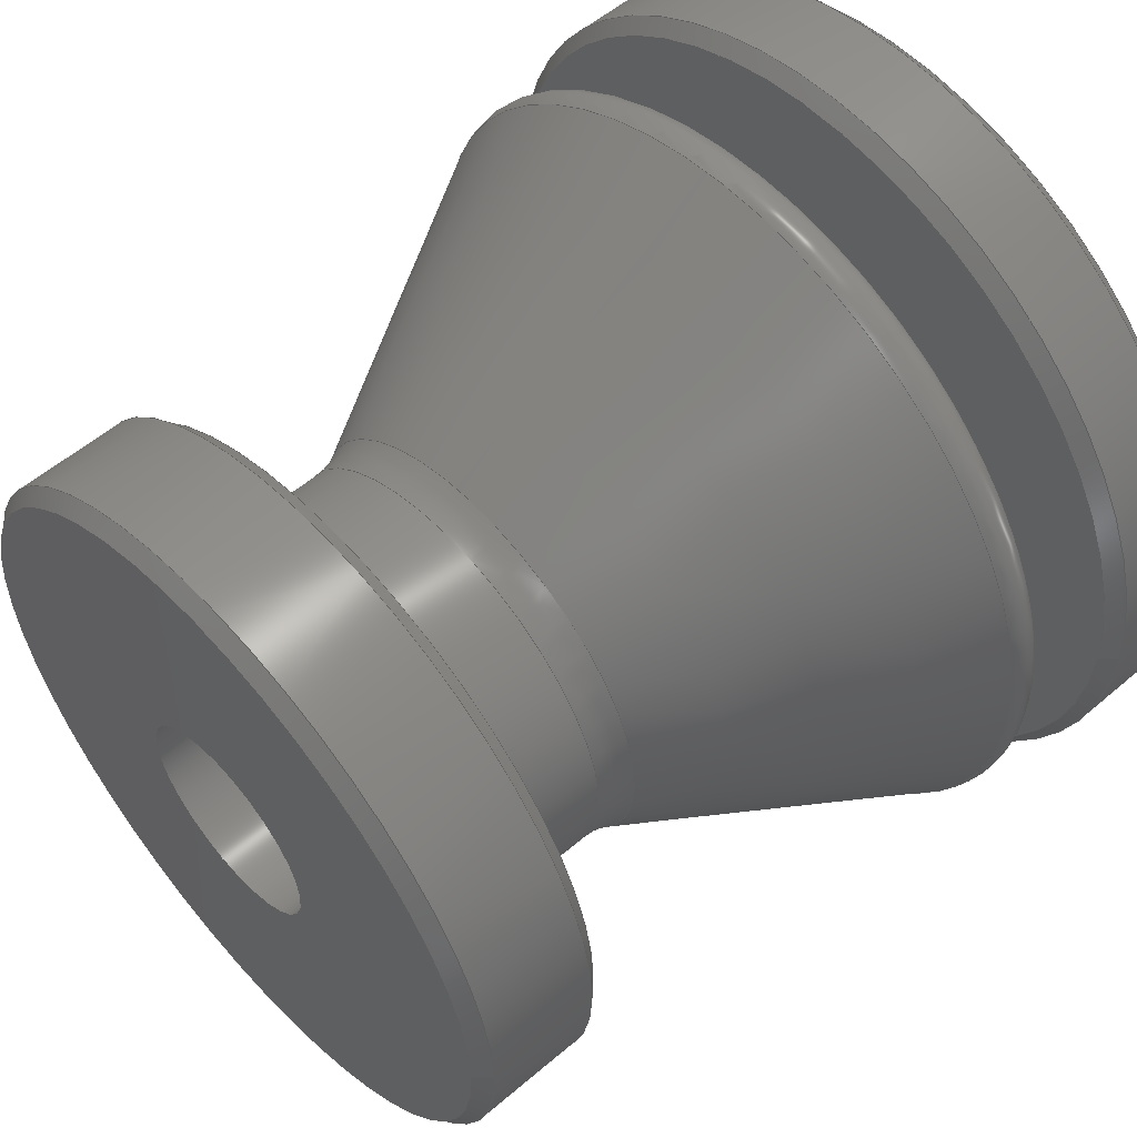
<metadata>
{"format":"step","ext":"step","renderer":"f3d","projection":"perspective","resolution":1024,"background":"white","views":[{"elev":55.6,"azim":-41.9,"up":"+Y"}]}
</metadata>
<code>
ISO-10303-21;
DATA;
#1=MECHANICAL_DESIGN_GEOMETRIC_PRESENTATION_REPRESENTATION('',(#4),#468);
#2=SHAPE_REPRESENTATION_RELATIONSHIP('SRR','None',#475,#3);
#3=ADVANCED_BREP_SHAPE_REPRESENTATION('',(#5),#467);
#4=STYLED_ITEM('',(#484),#5);
#5=MANIFOLD_SOLID_BREP('Body1',#247);
#6=TOROIDAL_SURFACE('',#292,26.54,2);
#7=TOROIDAL_SURFACE('',#297,20,5);
#8=FACE_BOUND('',#44,.T.);
#9=FACE_BOUND('',#47,.T.);
#10=FACE_BOUND('',#51,.T.);
#11=FACE_BOUND('',#54,.T.);
#12=FACE_BOUND('',#57,.T.);
#13=PLANE('',#271);
#14=PLANE('',#275);
#15=PLANE('',#283);
#16=PLANE('',#286);
#17=PLANE('',#290);
#18=CONICAL_SURFACE('',#264,29.5,0.7854);
#19=CONICAL_SURFACE('',#273,29.5,0.7854);
#20=CONICAL_SURFACE('',#276,24.5,0.7854);
#21=CONICAL_SURFACE('',#284,24.5,0.7854);
#22=CONICAL_SURFACE('',#295,21.97,0.5236);
#23=FACE_OUTER_BOUND('',#40,.T.);
#24=FACE_OUTER_BOUND('',#41,.T.);
#25=FACE_OUTER_BOUND('',#42,.T.);
#26=FACE_OUTER_BOUND('',#43,.T.);
#27=FACE_OUTER_BOUND('',#45,.T.);
#28=FACE_OUTER_BOUND('',#46,.T.);
#29=FACE_OUTER_BOUND('',#48,.T.);
#30=FACE_OUTER_BOUND('',#49,.T.);
#31=FACE_OUTER_BOUND('',#50,.T.);
#32=FACE_OUTER_BOUND('',#52,.T.);
#33=FACE_OUTER_BOUND('',#53,.T.);
#34=FACE_OUTER_BOUND('',#55,.T.);
#35=FACE_OUTER_BOUND('',#56,.T.);
#36=FACE_OUTER_BOUND('',#58,.T.);
#37=FACE_OUTER_BOUND('',#59,.T.);
#38=FACE_OUTER_BOUND('',#60,.T.);
#39=FACE_OUTER_BOUND('',#61,.T.);
#40=EDGE_LOOP('',(#159,#160,#161,#162));
#41=EDGE_LOOP('',(#163,#164,#165,#166,#167));
#42=EDGE_LOOP('',(#168,#169,#170,#171,#172,#173));
#43=EDGE_LOOP('',(#174));
#44=EDGE_LOOP('',(#175));
#45=EDGE_LOOP('',(#176,#177,#178,#179,#180));
#46=EDGE_LOOP('',(#181));
#47=EDGE_LOOP('',(#182));
#48=EDGE_LOOP('',(#183,#184,#185,#186,#187));
#49=EDGE_LOOP('',(#188,#189,#190,#191,#192,#193));
#50=EDGE_LOOP('',(#194));
#51=EDGE_LOOP('',(#195));
#52=EDGE_LOOP('',(#196,#197,#198,#199,#200));
#53=EDGE_LOOP('',(#201));
#54=EDGE_LOOP('',(#202));
#55=EDGE_LOOP('',(#203,#204,#205,#206));
#56=EDGE_LOOP('',(#207));
#57=EDGE_LOOP('',(#208));
#58=EDGE_LOOP('',(#209,#210,#211,#212));
#59=EDGE_LOOP('',(#213,#214,#215,#216));
#60=EDGE_LOOP('',(#217,#218,#219,#220));
#61=EDGE_LOOP('',(#221,#222,#223,#224));
#62=LINE('',#398,#72);
#63=LINE('',#404,#73);
#64=LINE('',#410,#74);
#65=LINE('',#419,#75);
#66=LINE('',#426,#76);
#67=LINE('',#432,#77);
#68=LINE('',#439,#78);
#69=LINE('',#447,#79);
#70=LINE('',#458,#80);
#71=LINE('',#464,#81);
#72=VECTOR('',#307,7.5);
#73=VECTOR('',#314,29.5);
#74=VECTOR('',#321,30);
#75=VECTOR('',#332,29.5);
#76=VECTOR('',#341,24.5);
#77=VECTOR('',#348,25);
#78=VECTOR('',#357,24.5);
#79=VECTOR('',#368,15);
#80=VECTOR('',#383,21.97);
#81=VECTOR('',#392,15);
#82=CIRCLE('',#262,7.5);
#83=CIRCLE('',#263,7.5);
#84=CIRCLE('',#265,29);
#85=CIRCLE('',#266,30);
#86=CIRCLE('',#267,30);
#87=CIRCLE('',#269,30);
#88=CIRCLE('',#270,30);
#89=CIRCLE('',#272,15);
#90=CIRCLE('',#274,29);
#91=CIRCLE('',#277,24);
#92=CIRCLE('',#278,25);
#93=CIRCLE('',#279,25);
#94=CIRCLE('',#281,25);
#95=CIRCLE('',#282,25);
#96=CIRCLE('',#285,24);
#97=CIRCLE('',#287,15);
#98=CIRCLE('',#289,15);
#99=CIRCLE('',#291,26.54);
#100=CIRCLE('',#293,28.27);
#101=CIRCLE('',#294,2);
#102=CIRCLE('',#296,15.67);
#103=CIRCLE('',#298,5);
#104=CIRCLE('',#299,15);
#105=VERTEX_POINT('',#395);
#106=VERTEX_POINT('',#397);
#107=VERTEX_POINT('',#401);
#108=VERTEX_POINT('',#403);
#109=VERTEX_POINT('',#405);
#110=VERTEX_POINT('',#409);
#111=VERTEX_POINT('',#411);
#112=VERTEX_POINT('',#415);
#113=VERTEX_POINT('',#418);
#114=VERTEX_POINT('',#423);
#115=VERTEX_POINT('',#425);
#116=VERTEX_POINT('',#427);
#117=VERTEX_POINT('',#431);
#118=VERTEX_POINT('',#433);
#119=VERTEX_POINT('',#438);
#120=VERTEX_POINT('',#442);
#121=VERTEX_POINT('',#445);
#122=VERTEX_POINT('',#449);
#123=VERTEX_POINT('',#452);
#124=VERTEX_POINT('',#456);
#125=VERTEX_POINT('',#460);
#126=EDGE_CURVE('',#105,#105,#82,.T.);
#127=EDGE_CURVE('',#105,#106,#62,.T.);
#128=EDGE_CURVE('',#106,#106,#83,.T.);
#129=EDGE_CURVE('',#107,#107,#84,.T.);
#130=EDGE_CURVE('',#107,#108,#63,.T.);
#131=EDGE_CURVE('',#108,#109,#85,.T.);
#132=EDGE_CURVE('',#109,#108,#86,.T.);
#133=EDGE_CURVE('',#109,#110,#64,.T.);
#134=EDGE_CURVE('',#111,#110,#87,.T.);
#135=EDGE_CURVE('',#110,#111,#88,.T.);
#136=EDGE_CURVE('',#112,#112,#89,.T.);
#137=EDGE_CURVE('',#111,#113,#65,.T.);
#138=EDGE_CURVE('',#113,#113,#90,.T.);
#139=EDGE_CURVE('',#114,#114,#91,.T.);
#140=EDGE_CURVE('',#114,#115,#66,.T.);
#141=EDGE_CURVE('',#115,#116,#92,.T.);
#142=EDGE_CURVE('',#116,#115,#93,.T.);
#143=EDGE_CURVE('',#116,#117,#67,.T.);
#144=EDGE_CURVE('',#118,#117,#94,.T.);
#145=EDGE_CURVE('',#117,#118,#95,.T.);
#146=EDGE_CURVE('',#118,#119,#68,.T.);
#147=EDGE_CURVE('',#119,#119,#96,.T.);
#148=EDGE_CURVE('',#120,#120,#97,.T.);
#149=EDGE_CURVE('',#121,#121,#98,.T.);
#150=EDGE_CURVE('',#121,#112,#69,.T.);
#151=EDGE_CURVE('',#122,#122,#99,.T.);
#152=EDGE_CURVE('',#123,#123,#100,.T.);
#153=EDGE_CURVE('',#123,#122,#101,.T.);
#154=EDGE_CURVE('',#124,#124,#102,.T.);
#155=EDGE_CURVE('',#124,#123,#70,.T.);
#156=EDGE_CURVE('',#124,#125,#103,.T.);
#157=EDGE_CURVE('',#125,#125,#104,.T.);
#158=EDGE_CURVE('',#120,#125,#71,.T.);
#159=ORIENTED_EDGE('',*,*,#126,.F.);
#160=ORIENTED_EDGE('',*,*,#127,.T.);
#161=ORIENTED_EDGE('',*,*,#128,.F.);
#162=ORIENTED_EDGE('',*,*,#127,.F.);
#163=ORIENTED_EDGE('',*,*,#129,.T.);
#164=ORIENTED_EDGE('',*,*,#130,.T.);
#165=ORIENTED_EDGE('',*,*,#131,.T.);
#166=ORIENTED_EDGE('',*,*,#132,.T.);
#167=ORIENTED_EDGE('',*,*,#130,.F.);
#168=ORIENTED_EDGE('',*,*,#131,.F.);
#169=ORIENTED_EDGE('',*,*,#132,.F.);
#170=ORIENTED_EDGE('',*,*,#133,.T.);
#171=ORIENTED_EDGE('',*,*,#134,.F.);
#172=ORIENTED_EDGE('',*,*,#135,.F.);
#173=ORIENTED_EDGE('',*,*,#133,.F.);
#174=ORIENTED_EDGE('',*,*,#129,.F.);
#175=ORIENTED_EDGE('',*,*,#136,.F.);
#176=ORIENTED_EDGE('',*,*,#134,.T.);
#177=ORIENTED_EDGE('',*,*,#135,.T.);
#178=ORIENTED_EDGE('',*,*,#137,.T.);
#179=ORIENTED_EDGE('',*,*,#138,.T.);
#180=ORIENTED_EDGE('',*,*,#137,.F.);
#181=ORIENTED_EDGE('',*,*,#138,.F.);
#182=ORIENTED_EDGE('',*,*,#128,.T.);
#183=ORIENTED_EDGE('',*,*,#139,.T.);
#184=ORIENTED_EDGE('',*,*,#140,.T.);
#185=ORIENTED_EDGE('',*,*,#141,.T.);
#186=ORIENTED_EDGE('',*,*,#142,.T.);
#187=ORIENTED_EDGE('',*,*,#140,.F.);
#188=ORIENTED_EDGE('',*,*,#141,.F.);
#189=ORIENTED_EDGE('',*,*,#142,.F.);
#190=ORIENTED_EDGE('',*,*,#143,.T.);
#191=ORIENTED_EDGE('',*,*,#144,.F.);
#192=ORIENTED_EDGE('',*,*,#145,.F.);
#193=ORIENTED_EDGE('',*,*,#143,.F.);
#194=ORIENTED_EDGE('',*,*,#139,.F.);
#195=ORIENTED_EDGE('',*,*,#126,.T.);
#196=ORIENTED_EDGE('',*,*,#144,.T.);
#197=ORIENTED_EDGE('',*,*,#145,.T.);
#198=ORIENTED_EDGE('',*,*,#146,.T.);
#199=ORIENTED_EDGE('',*,*,#147,.T.);
#200=ORIENTED_EDGE('',*,*,#146,.F.);
#201=ORIENTED_EDGE('',*,*,#147,.F.);
#202=ORIENTED_EDGE('',*,*,#148,.T.);
#203=ORIENTED_EDGE('',*,*,#149,.F.);
#204=ORIENTED_EDGE('',*,*,#150,.T.);
#205=ORIENTED_EDGE('',*,*,#136,.T.);
#206=ORIENTED_EDGE('',*,*,#150,.F.);
#207=ORIENTED_EDGE('',*,*,#151,.F.);
#208=ORIENTED_EDGE('',*,*,#149,.T.);
#209=ORIENTED_EDGE('',*,*,#152,.F.);
#210=ORIENTED_EDGE('',*,*,#153,.T.);
#211=ORIENTED_EDGE('',*,*,#151,.T.);
#212=ORIENTED_EDGE('',*,*,#153,.F.);
#213=ORIENTED_EDGE('',*,*,#154,.F.);
#214=ORIENTED_EDGE('',*,*,#155,.T.);
#215=ORIENTED_EDGE('',*,*,#152,.T.);
#216=ORIENTED_EDGE('',*,*,#155,.F.);
#217=ORIENTED_EDGE('',*,*,#154,.T.);
#218=ORIENTED_EDGE('',*,*,#156,.T.);
#219=ORIENTED_EDGE('',*,*,#157,.F.);
#220=ORIENTED_EDGE('',*,*,#156,.F.);
#221=ORIENTED_EDGE('',*,*,#148,.F.);
#222=ORIENTED_EDGE('',*,*,#158,.T.);
#223=ORIENTED_EDGE('',*,*,#157,.T.);
#224=ORIENTED_EDGE('',*,*,#158,.F.);
#225=CYLINDRICAL_SURFACE('',#261,7.5);
#226=CYLINDRICAL_SURFACE('',#268,30);
#227=CYLINDRICAL_SURFACE('',#280,25);
#228=CYLINDRICAL_SURFACE('',#288,15);
#229=CYLINDRICAL_SURFACE('',#300,15);
#230=ADVANCED_FACE('',(#23),#225,.F.);
#231=ADVANCED_FACE('',(#24),#18,.T.);
#232=ADVANCED_FACE('',(#25),#226,.T.);
#233=ADVANCED_FACE('',(#26,#8),#13,.T.);
#234=ADVANCED_FACE('',(#27),#19,.T.);
#235=ADVANCED_FACE('',(#28,#9),#14,.T.);
#236=ADVANCED_FACE('',(#29),#20,.T.);
#237=ADVANCED_FACE('',(#30),#227,.T.);
#238=ADVANCED_FACE('',(#31,#10),#15,.T.);
#239=ADVANCED_FACE('',(#32),#21,.T.);
#240=ADVANCED_FACE('',(#33,#11),#16,.T.);
#241=ADVANCED_FACE('',(#34),#228,.T.);
#242=ADVANCED_FACE('',(#35,#12),#17,.T.);
#243=ADVANCED_FACE('',(#36),#6,.T.);
#244=ADVANCED_FACE('',(#37),#22,.T.);
#245=ADVANCED_FACE('',(#38),#7,.F.);
#246=ADVANCED_FACE('',(#39),#229,.T.);
#247=CLOSED_SHELL('',(#230,#231,#232,#233,#234,#235,#236,#237,#238,#239,
#240,#241,#242,#243,#244,#245,#246));
#248=DERIVED_UNIT_ELEMENT(#250,1);
#249=DERIVED_UNIT_ELEMENT(#470,-3);
#250=(
MASS_UNIT()
NAMED_UNIT(*)
SI_UNIT(.KILO.,.GRAM.)
);
#251=DERIVED_UNIT((#248,#249));
#252=MEASURE_REPRESENTATION_ITEM('density measure',
POSITIVE_RATIO_MEASURE(7850),#251);
#253=PROPERTY_DEFINITION_REPRESENTATION(#258,#255);
#254=PROPERTY_DEFINITION_REPRESENTATION(#259,#256);
#255=REPRESENTATION('material name',(#257),#467);
#256=REPRESENTATION('density',(#252),#467);
#257=DESCRIPTIVE_REPRESENTATION_ITEM('Steel','Steel');
#258=PROPERTY_DEFINITION('material property','material name',#477);
#259=PROPERTY_DEFINITION('material property','density of part',#477);
#260=AXIS2_PLACEMENT_3D('placement',#393,#301,#302);
#261=AXIS2_PLACEMENT_3D('',#394,#303,#304);
#262=AXIS2_PLACEMENT_3D('',#396,#305,#306);
#263=AXIS2_PLACEMENT_3D('',#399,#308,#309);
#264=AXIS2_PLACEMENT_3D('',#400,#310,#311);
#265=AXIS2_PLACEMENT_3D('',#402,#312,#313);
#266=AXIS2_PLACEMENT_3D('',#406,#315,#316);
#267=AXIS2_PLACEMENT_3D('',#407,#317,#318);
#268=AXIS2_PLACEMENT_3D('',#408,#319,#320);
#269=AXIS2_PLACEMENT_3D('',#412,#322,#323);
#270=AXIS2_PLACEMENT_3D('',#413,#324,#325);
#271=AXIS2_PLACEMENT_3D('',#414,#326,#327);
#272=AXIS2_PLACEMENT_3D('',#416,#328,#329);
#273=AXIS2_PLACEMENT_3D('',#417,#330,#331);
#274=AXIS2_PLACEMENT_3D('',#420,#333,#334);
#275=AXIS2_PLACEMENT_3D('',#421,#335,#336);
#276=AXIS2_PLACEMENT_3D('',#422,#337,#338);
#277=AXIS2_PLACEMENT_3D('',#424,#339,#340);
#278=AXIS2_PLACEMENT_3D('',#428,#342,#343);
#279=AXIS2_PLACEMENT_3D('',#429,#344,#345);
#280=AXIS2_PLACEMENT_3D('',#430,#346,#347);
#281=AXIS2_PLACEMENT_3D('',#434,#349,#350);
#282=AXIS2_PLACEMENT_3D('',#435,#351,#352);
#283=AXIS2_PLACEMENT_3D('',#436,#353,#354);
#284=AXIS2_PLACEMENT_3D('',#437,#355,#356);
#285=AXIS2_PLACEMENT_3D('',#440,#358,#359);
#286=AXIS2_PLACEMENT_3D('',#441,#360,#361);
#287=AXIS2_PLACEMENT_3D('',#443,#362,#363);
#288=AXIS2_PLACEMENT_3D('',#444,#364,#365);
#289=AXIS2_PLACEMENT_3D('',#446,#366,#367);
#290=AXIS2_PLACEMENT_3D('',#448,#369,#370);
#291=AXIS2_PLACEMENT_3D('',#450,#371,#372);
#292=AXIS2_PLACEMENT_3D('',#451,#373,#374);
#293=AXIS2_PLACEMENT_3D('',#453,#375,#376);
#294=AXIS2_PLACEMENT_3D('',#454,#377,#378);
#295=AXIS2_PLACEMENT_3D('',#455,#379,#380);
#296=AXIS2_PLACEMENT_3D('',#457,#381,#382);
#297=AXIS2_PLACEMENT_3D('',#459,#384,#385);
#298=AXIS2_PLACEMENT_3D('',#461,#386,#387);
#299=AXIS2_PLACEMENT_3D('',#462,#388,#389);
#300=AXIS2_PLACEMENT_3D('',#463,#390,#391);
#301=DIRECTION('axis',(0,0,1));
#302=DIRECTION('refdir',(1,0,0));
#303=DIRECTION('center_axis',(1,0,0));
#304=DIRECTION('ref_axis',(0,-1,0));
#305=DIRECTION('center_axis',(1,0,0));
#306=DIRECTION('ref_axis',(0,-1,0));
#307=DIRECTION('',(1,0,0));
#308=DIRECTION('center_axis',(-1,0,0));
#309=DIRECTION('ref_axis',(0,-1,0));
#310=DIRECTION('center_axis',(1,0,0));
#311=DIRECTION('ref_axis',(0,0,-1));
#312=DIRECTION('center_axis',(1,0,0));
#313=DIRECTION('ref_axis',(0,0,-1));
#314=DIRECTION('',(0.7071,8.66e-17,0.7071));
#315=DIRECTION('center_axis',(-1,0,0));
#316=DIRECTION('ref_axis',(0,0,-1));
#317=DIRECTION('center_axis',(-1,0,0));
#318=DIRECTION('ref_axis',(0,0,-1));
#319=DIRECTION('center_axis',(-1,0,0));
#320=DIRECTION('ref_axis',(0,0,1));
#321=DIRECTION('',(1,0,0));
#322=DIRECTION('center_axis',(1,0,0));
#323=DIRECTION('ref_axis',(0,0,-1));
#324=DIRECTION('center_axis',(1,0,0));
#325=DIRECTION('ref_axis',(0,0,-1));
#326=DIRECTION('center_axis',(-1,0,0));
#327=DIRECTION('ref_axis',(0,0,1));
#328=DIRECTION('center_axis',(-1,0,0));
#329=DIRECTION('ref_axis',(0,0,1));
#330=DIRECTION('center_axis',(-1,0,0));
#331=DIRECTION('ref_axis',(0,0,-1));
#332=DIRECTION('',(0.7071,-8.66e-17,-0.7071));
#333=DIRECTION('center_axis',(-1,0,0));
#334=DIRECTION('ref_axis',(0,0,-1));
#335=DIRECTION('center_axis',(1,0,0));
#336=DIRECTION('ref_axis',(0,0,-1));
#337=DIRECTION('center_axis',(1,0,0));
#338=DIRECTION('ref_axis',(0,0,-1));
#339=DIRECTION('center_axis',(1,0,0));
#340=DIRECTION('ref_axis',(0,0,-1));
#341=DIRECTION('',(0.7071,8.66e-17,0.7071));
#342=DIRECTION('center_axis',(-1,0,0));
#343=DIRECTION('ref_axis',(0,0,-1));
#344=DIRECTION('center_axis',(-1,0,0));
#345=DIRECTION('ref_axis',(0,0,-1));
#346=DIRECTION('center_axis',(-1,0,0));
#347=DIRECTION('ref_axis',(0,0,1));
#348=DIRECTION('',(1,0,0));
#349=DIRECTION('center_axis',(1,0,0));
#350=DIRECTION('ref_axis',(0,0,-1));
#351=DIRECTION('center_axis',(1,0,0));
#352=DIRECTION('ref_axis',(0,0,-1));
#353=DIRECTION('center_axis',(-1,0,0));
#354=DIRECTION('ref_axis',(0,0,1));
#355=DIRECTION('center_axis',(-1,0,0));
#356=DIRECTION('ref_axis',(0,0,-1));
#357=DIRECTION('',(0.7071,-8.66e-17,-0.7071));
#358=DIRECTION('center_axis',(-1,0,0));
#359=DIRECTION('ref_axis',(0,0,-1));
#360=DIRECTION('center_axis',(1,0,0));
#361=DIRECTION('ref_axis',(0,0,-1));
#362=DIRECTION('center_axis',(-1,0,0));
#363=DIRECTION('ref_axis',(0,0,1));
#364=DIRECTION('center_axis',(-1,0,0));
#365=DIRECTION('ref_axis',(0,0,1));
#366=DIRECTION('center_axis',(-1,0,0));
#367=DIRECTION('ref_axis',(0,0,1));
#368=DIRECTION('',(1,0,0));
#369=DIRECTION('center_axis',(1,0,0));
#370=DIRECTION('ref_axis',(0,0,-1));
#371=DIRECTION('center_axis',(-1,0,0));
#372=DIRECTION('ref_axis',(0,0,1));
#373=DIRECTION('center_axis',(-1,0,0));
#374=DIRECTION('ref_axis',(0,0,1));
#375=DIRECTION('center_axis',(-1,0,0));
#376=DIRECTION('ref_axis',(0,0,1));
#377=DIRECTION('center_axis',(0,-1,1.225e-16));
#378=DIRECTION('ref_axis',(0,-1.225e-16,-1));
#379=DIRECTION('center_axis',(1,0,0));
#380=DIRECTION('ref_axis',(0,0,1));
#381=DIRECTION('center_axis',(-1,0,0));
#382=DIRECTION('ref_axis',(0,0,1));
#383=DIRECTION('',(0.866,-6.123e-17,-0.5));
#384=DIRECTION('center_axis',(-1,0,0));
#385=DIRECTION('ref_axis',(0,0,1));
#386=DIRECTION('center_axis',(0,-1,1.225e-16));
#387=DIRECTION('ref_axis',(0,-1.225e-16,-1));
#388=DIRECTION('center_axis',(-1,0,0));
#389=DIRECTION('ref_axis',(0,0,1));
#390=DIRECTION('center_axis',(-1,0,0));
#391=DIRECTION('ref_axis',(0,0,1));
#392=DIRECTION('',(1,0,0));
#393=CARTESIAN_POINT('',(0,0,0));
#394=CARTESIAN_POINT('Origin',(0,0,0));
#395=CARTESIAN_POINT('',(0,7.5,-9.185e-16));
#396=CARTESIAN_POINT('Origin',(0,0,0));
#397=CARTESIAN_POINT('',(58.98,7.5,-9.185e-16));
#398=CARTESIAN_POINT('',(0,7.5,9.185e-16));
#399=CARTESIAN_POINT('Origin',(58.98,0,0));
#400=CARTESIAN_POINT('Origin',(51.48,0,0));
#401=CARTESIAN_POINT('',(50.98,-3.551e-15,29));
#402=CARTESIAN_POINT('Origin',(50.98,0,0));
#403=CARTESIAN_POINT('',(51.98,3.674e-15,30));
#404=CARTESIAN_POINT('',(51.48,3.613e-15,29.5));
#405=CARTESIAN_POINT('',(51.98,-3.674e-15,-30));
#406=CARTESIAN_POINT('Origin',(51.98,0,0));
#407=CARTESIAN_POINT('Origin',(51.98,0,0));
#408=CARTESIAN_POINT('Origin',(54.98,0,0));
#409=CARTESIAN_POINT('',(57.98,-3.674e-15,-30));
#410=CARTESIAN_POINT('',(54.98,-3.674e-15,-30));
#411=CARTESIAN_POINT('',(57.98,-3.674e-15,30));
#412=CARTESIAN_POINT('Origin',(57.98,0,0));
#413=CARTESIAN_POINT('Origin',(57.98,0,0));
#414=CARTESIAN_POINT('Origin',(50.98,0,15));
#415=CARTESIAN_POINT('',(50.98,-1.837e-15,-15));
#416=CARTESIAN_POINT('Origin',(50.98,0,0));
#417=CARTESIAN_POINT('Origin',(58.48,0,0));
#418=CARTESIAN_POINT('',(58.98,3.551e-15,29));
#419=CARTESIAN_POINT('',(58.48,3.613e-15,29.5));
#420=CARTESIAN_POINT('Origin',(58.98,0,0));
#421=CARTESIAN_POINT('Origin',(58.98,0,30));
#422=CARTESIAN_POINT('Origin',(0.5,0,0));
#423=CARTESIAN_POINT('',(0,-2.939e-15,24));
#424=CARTESIAN_POINT('Origin',(0,0,0));
#425=CARTESIAN_POINT('',(1,3.062e-15,25));
#426=CARTESIAN_POINT('',(0.5,3e-15,24.5));
#427=CARTESIAN_POINT('',(1,-3.062e-15,-25));
#428=CARTESIAN_POINT('Origin',(1,0,0));
#429=CARTESIAN_POINT('Origin',(1,0,0));
#430=CARTESIAN_POINT('Origin',(5,0,0));
#431=CARTESIAN_POINT('',(9,-3.062e-15,-25));
#432=CARTESIAN_POINT('',(5,-3.062e-15,-25));
#433=CARTESIAN_POINT('',(9,-3.062e-15,25));
#434=CARTESIAN_POINT('Origin',(9,0,0));
#435=CARTESIAN_POINT('Origin',(9,0,0));
#436=CARTESIAN_POINT('Origin',(0,0,0));
#437=CARTESIAN_POINT('Origin',(9.5,0,0));
#438=CARTESIAN_POINT('',(10,2.939e-15,24));
#439=CARTESIAN_POINT('',(9.5,3e-15,24.5));
#440=CARTESIAN_POINT('Origin',(10,0,0));
#441=CARTESIAN_POINT('Origin',(10,0,25));
#442=CARTESIAN_POINT('',(10,-1.837e-15,-15));
#443=CARTESIAN_POINT('Origin',(10,0,0));
#444=CARTESIAN_POINT('Origin',(48.48,0,0));
#445=CARTESIAN_POINT('',(45.98,-1.837e-15,-15));
#446=CARTESIAN_POINT('Origin',(45.98,0,0));
#447=CARTESIAN_POINT('',(48.48,-1.837e-15,-15));
#448=CARTESIAN_POINT('Origin',(45.98,0,26.54));
#449=CARTESIAN_POINT('',(45.98,-3.25e-15,-26.54));
#450=CARTESIAN_POINT('Origin',(45.98,0,0));
#451=CARTESIAN_POINT('Origin',(43.98,0,0));
#452=CARTESIAN_POINT('',(42.98,-3.462e-15,-28.27));
#453=CARTESIAN_POINT('Origin',(42.98,0,0));
#454=CARTESIAN_POINT('Origin',(43.98,-3.25e-15,-26.54));
#455=CARTESIAN_POINT('Origin',(32.07,0,0));
#456=CARTESIAN_POINT('',(21.16,-1.919e-15,-15.67));
#457=CARTESIAN_POINT('Origin',(21.16,0,0));
#458=CARTESIAN_POINT('',(32.07,-2.69e-15,-21.97));
#459=CARTESIAN_POINT('Origin',(18.66,0,0));
#460=CARTESIAN_POINT('',(18.66,-1.837e-15,-15));
#461=CARTESIAN_POINT('Origin',(18.66,-2.449e-15,-20));
#462=CARTESIAN_POINT('Origin',(18.66,0,0));
#463=CARTESIAN_POINT('Origin',(14.33,0,0));
#464=CARTESIAN_POINT('',(14.33,-1.837e-15,-15));
#465=UNCERTAINTY_MEASURE_WITH_UNIT(LENGTH_MEASURE(0.01),#469,
'DISTANCE_ACCURACY_VALUE',
'Maximum model space distance between geometric entities at asserted c
onnectivities');
#466=UNCERTAINTY_MEASURE_WITH_UNIT(LENGTH_MEASURE(0.01),#469,
'DISTANCE_ACCURACY_VALUE',
'Maximum model space distance between geometric entities at asserted c
onnectivities');
#467=(
GEOMETRIC_REPRESENTATION_CONTEXT(3)
GLOBAL_UNCERTAINTY_ASSIGNED_CONTEXT((#465))
GLOBAL_UNIT_ASSIGNED_CONTEXT((#469,#471,#472))
REPRESENTATION_CONTEXT('','3D')
);
#468=(
GEOMETRIC_REPRESENTATION_CONTEXT(3)
GLOBAL_UNCERTAINTY_ASSIGNED_CONTEXT((#466))
GLOBAL_UNIT_ASSIGNED_CONTEXT((#469,#471,#472))
REPRESENTATION_CONTEXT('','3D')
);
#469=(
LENGTH_UNIT()
NAMED_UNIT(*)
SI_UNIT(.MILLI.,.METRE.)
);
#470=(
LENGTH_UNIT()
NAMED_UNIT(*)
SI_UNIT($,.METRE.)
);
#471=(
NAMED_UNIT(*)
PLANE_ANGLE_UNIT()
SI_UNIT($,.RADIAN.)
);
#472=(
NAMED_UNIT(*)
SI_UNIT($,.STERADIAN.)
SOLID_ANGLE_UNIT()
);
#473=SHAPE_DEFINITION_REPRESENTATION(#474,#475);
#474=PRODUCT_DEFINITION_SHAPE('',$,#477);
#475=SHAPE_REPRESENTATION('',(#260),#467);
#476=PRODUCT_DEFINITION_CONTEXT('part definition',#481,'design');
#477=PRODUCT_DEFINITION('AUV2','AUV2 v0',#478,#476);
#478=PRODUCT_DEFINITION_FORMATION('',$,#483);
#479=PRODUCT_RELATED_PRODUCT_CATEGORY('AUV2 v0','AUV2 v0',(#483));
#480=APPLICATION_PROTOCOL_DEFINITION('international standard',
'automotive_design',2009,#481);
#481=APPLICATION_CONTEXT(
'Core Data for Automotive Mechanical Design Process');
#482=PRODUCT_CONTEXT('part definition',#481,'mechanical');
#483=PRODUCT('AUV2','AUV2 v0',$,(#482));
#484=PRESENTATION_STYLE_ASSIGNMENT((#485));
#485=SURFACE_STYLE_USAGE(.BOTH.,#486);
#486=SURFACE_SIDE_STYLE('',(#487));
#487=SURFACE_STYLE_FILL_AREA(#488);
#488=FILL_AREA_STYLE('Steel - Satin',(#489));
#489=FILL_AREA_STYLE_COLOUR('Steel - Satin',#490);
#490=COLOUR_RGB('Steel - Satin',0.6275,0.6275,0.6275);
ENDSEC;
END-ISO-10303-21;

</code>
